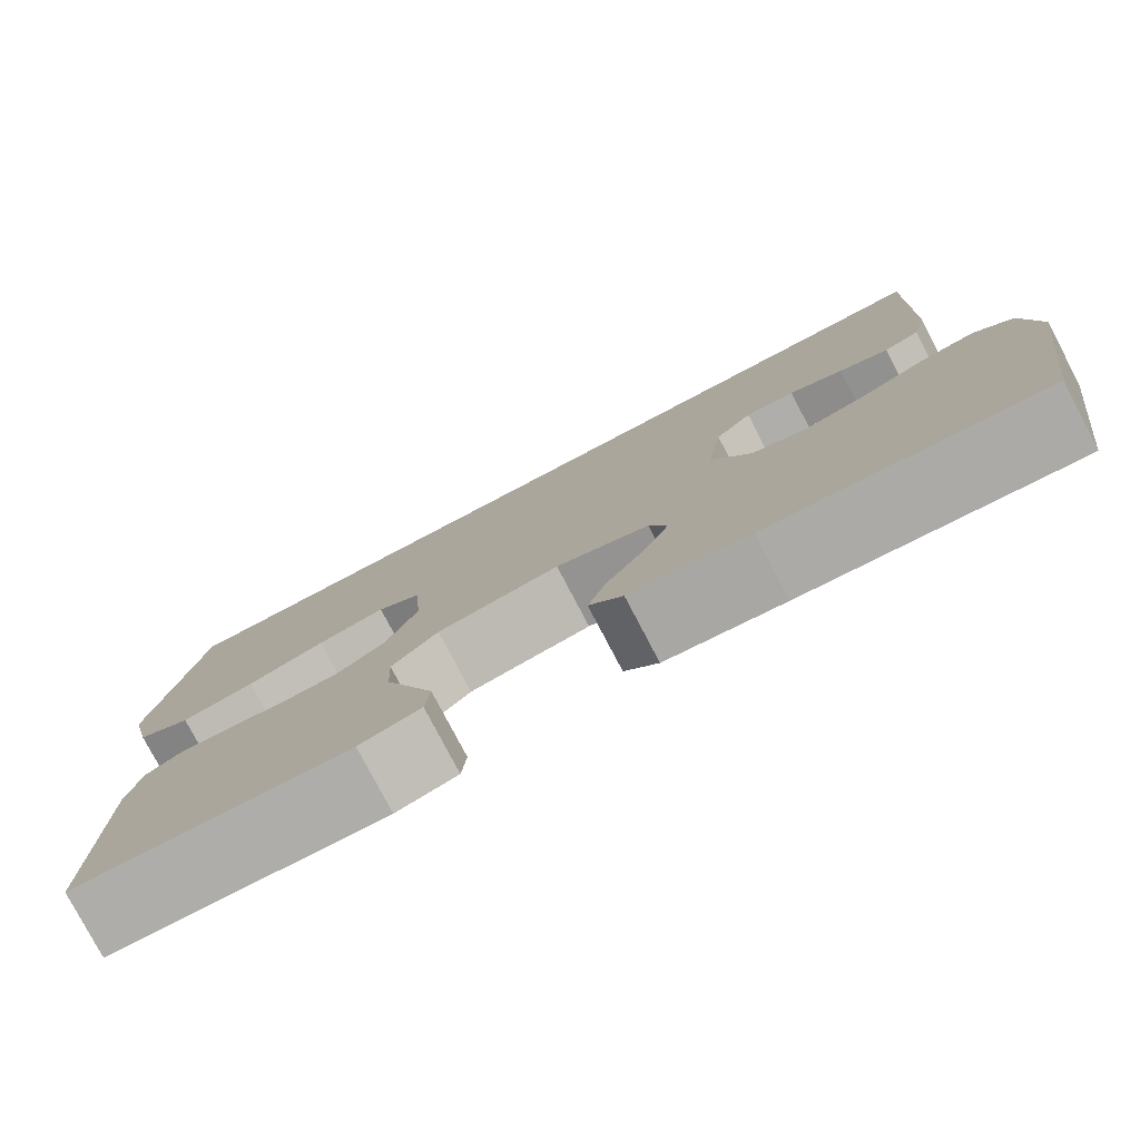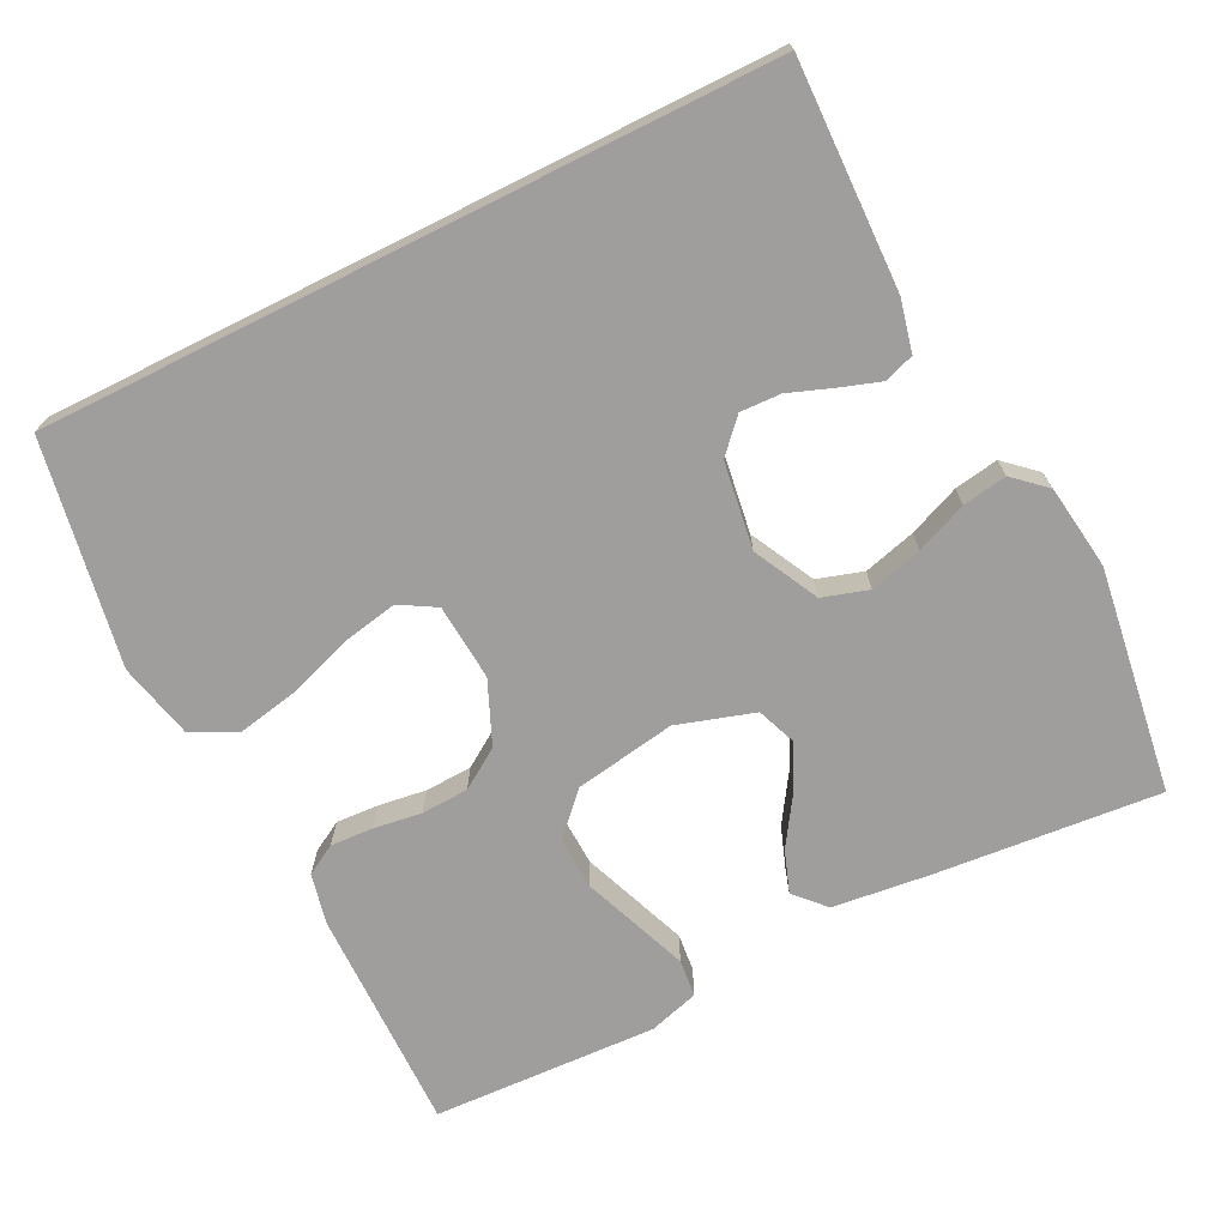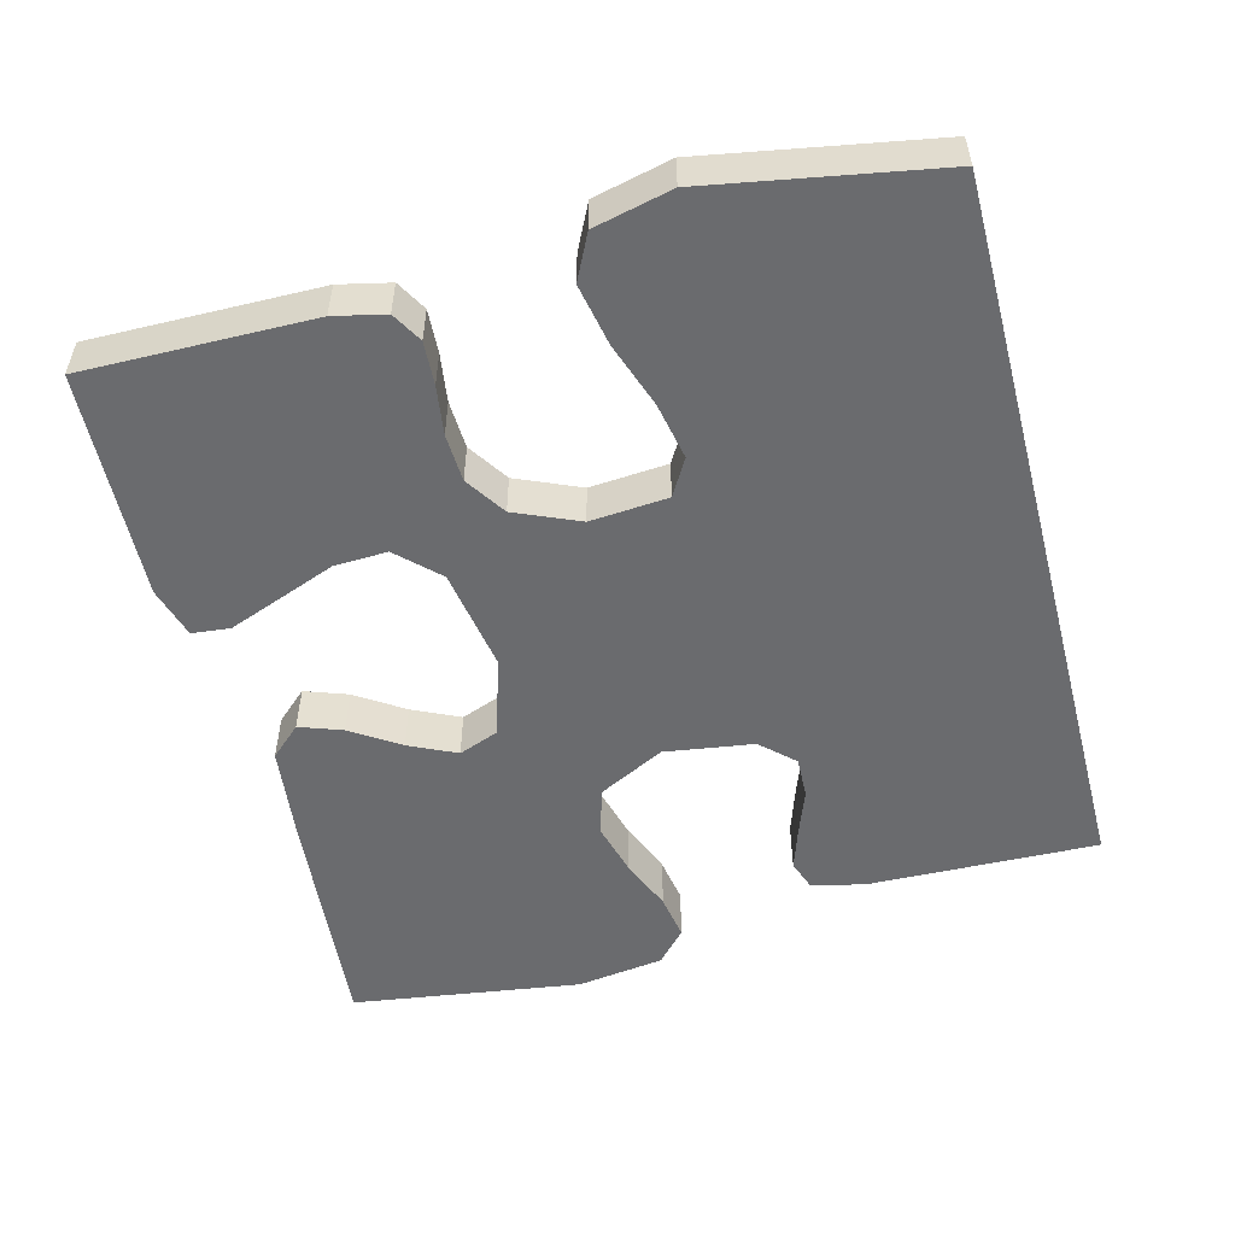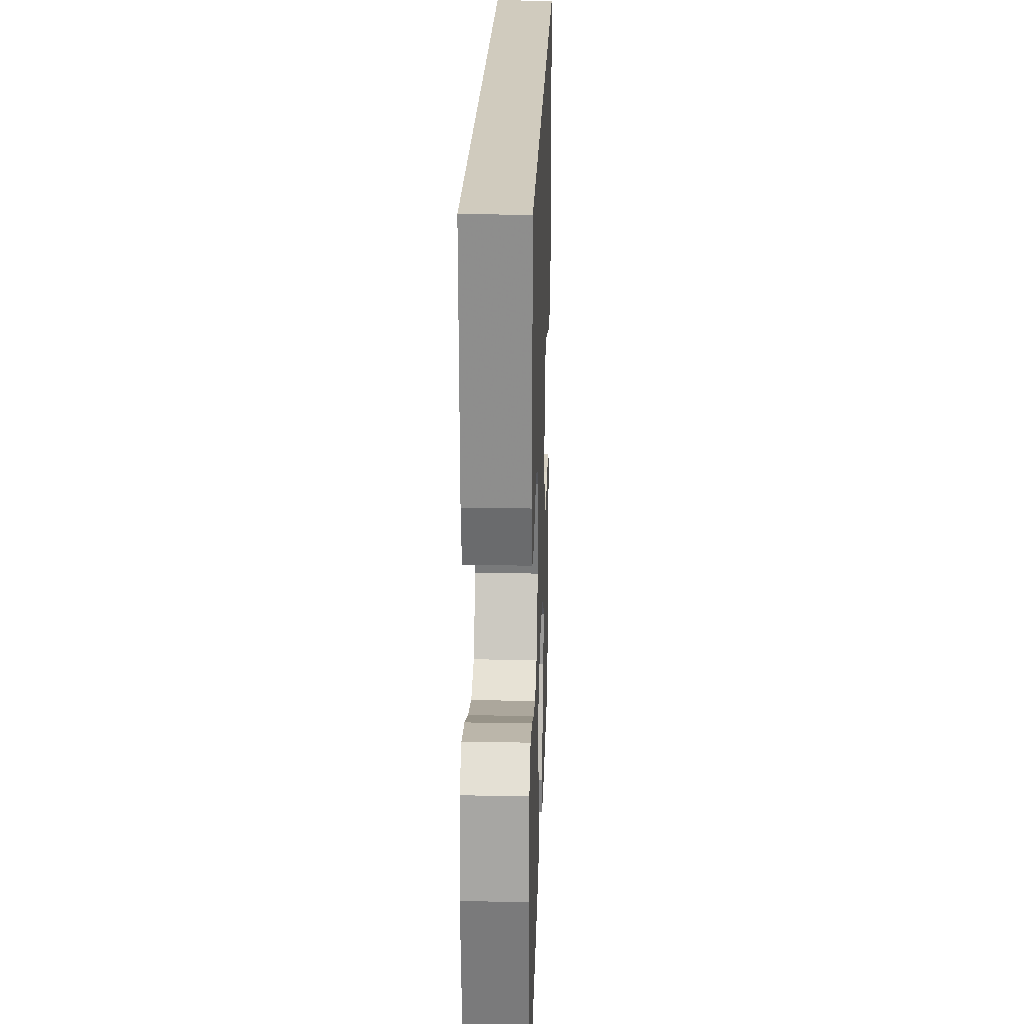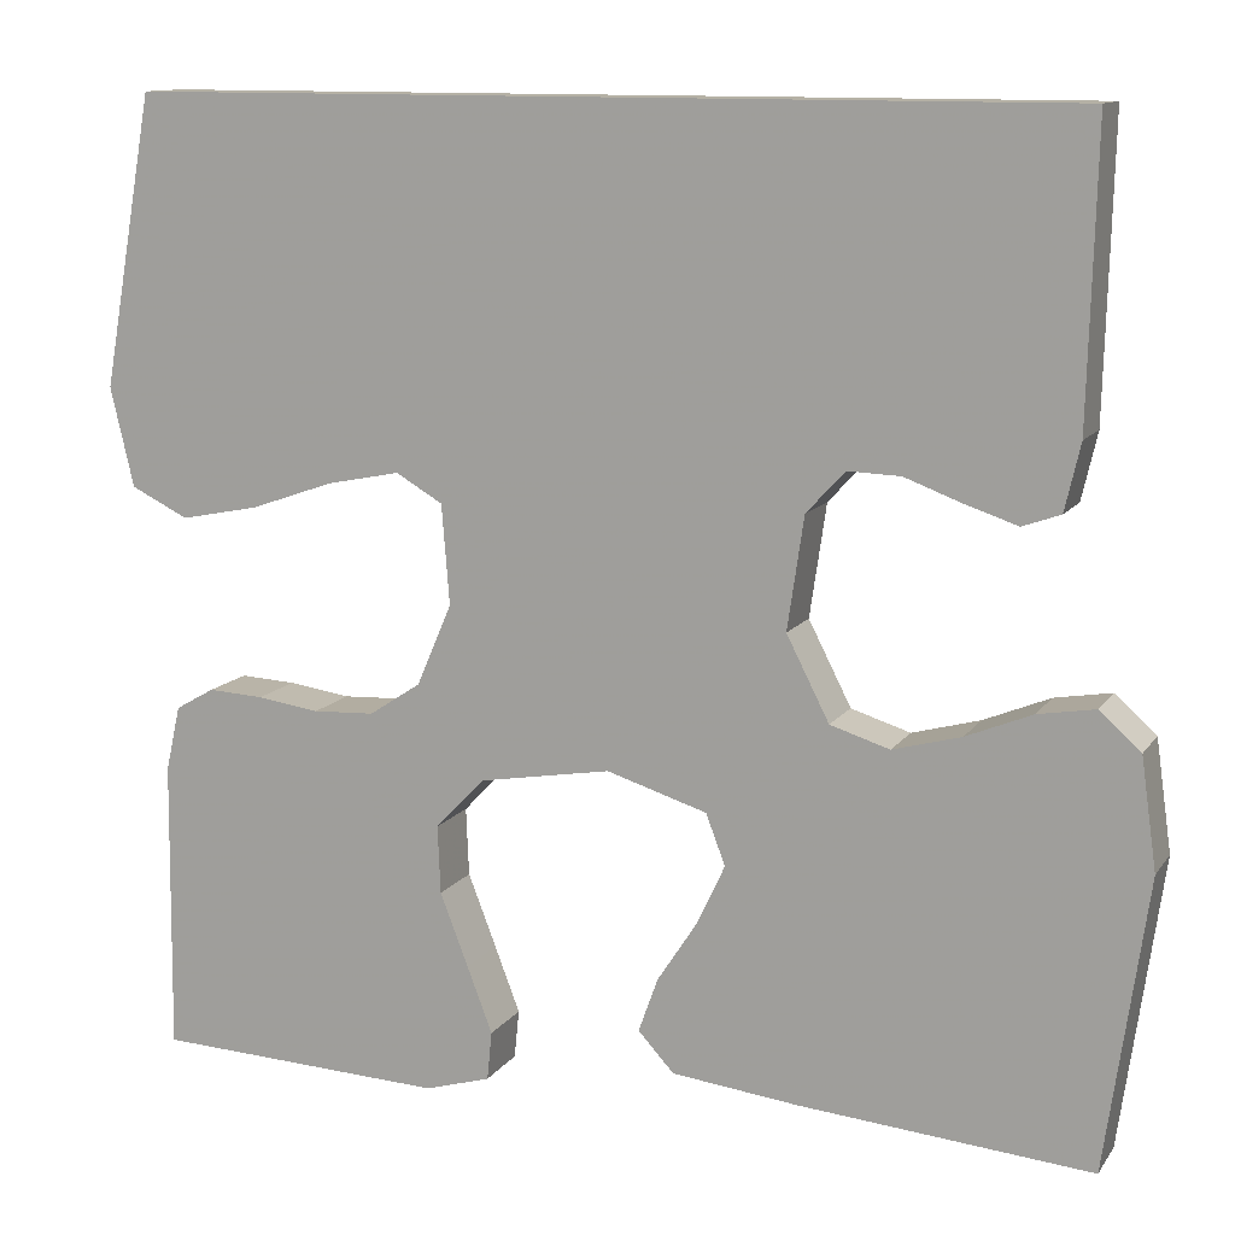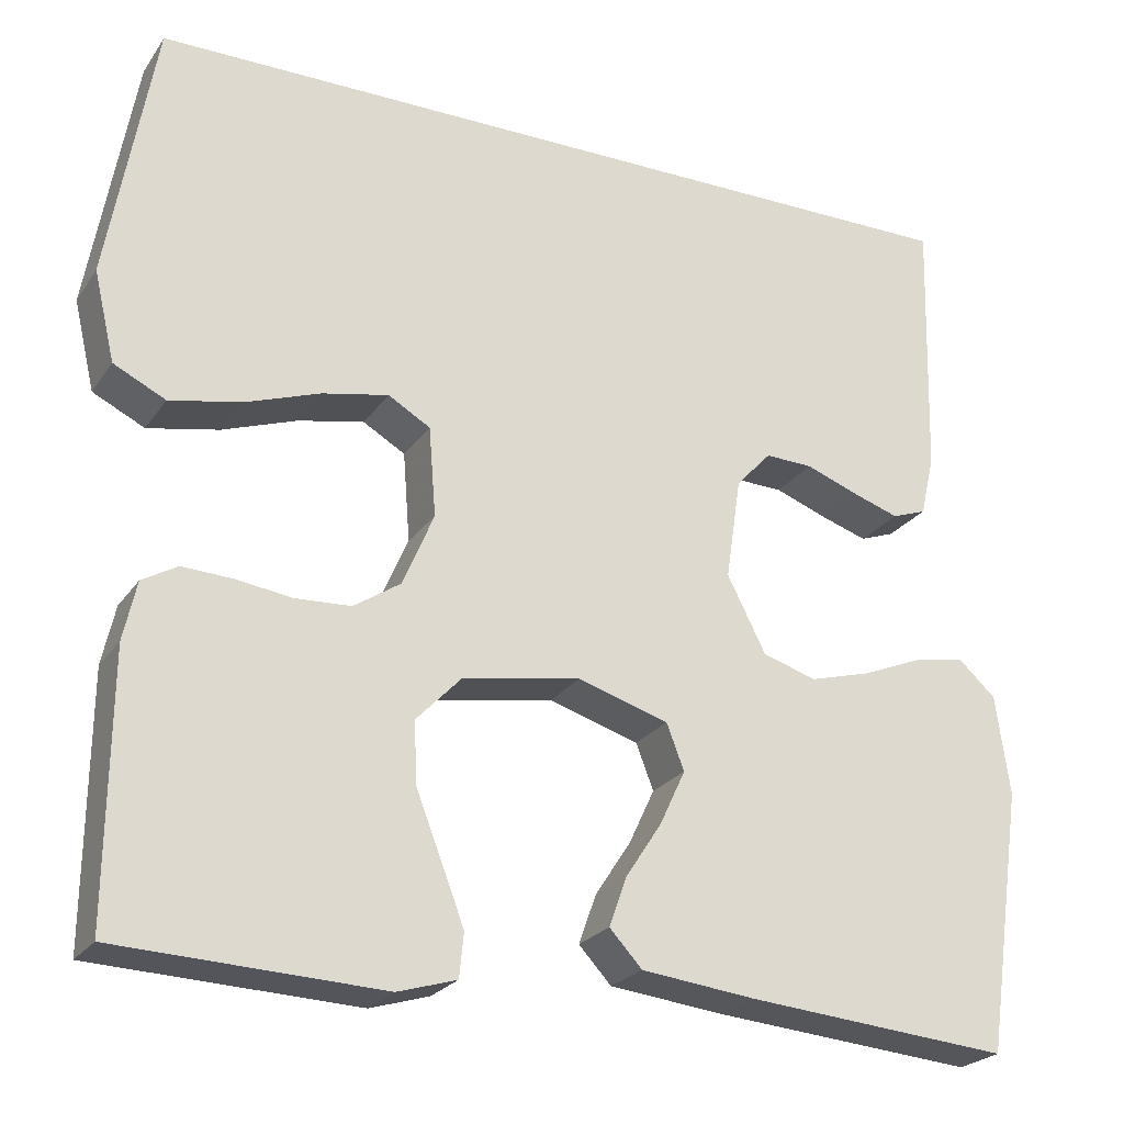
<metadata>
{"format":"obj","ext":"obj","renderer":"f3d","projection":"perspective","resolution":1024,"background":"white","views":[{"elev":-78.9,"azim":27.7,"up":"+Z"},{"elev":-70.9,"azim":26.5,"up":"+Y"},{"elev":-53.4,"azim":-75.4,"up":"+Y"},{"elev":23.5,"azim":91.9,"up":"+Z"},{"elev":11.9,"azim":21.5,"up":"+Z"},{"elev":-23.9,"azim":-26.0,"up":"+Z"}]}
</metadata>
<code>
v -0.5 0.07 -0.5
v -0.497 0.07 -0.2
v -0.482 0.07 -0.133
v -0.442 0.07 -0.11
v -0.385 0.07 -0.113
v -0.321 0.07 -0.122
v -0.258 0.07 -0.119
v -0.205 0.07 -0.084
v -0.169 0.07 0
v -0.177 0.07 0.102
v -0.225 0.07 0.13
v -0.3 0.07 0.115
v -0.386 0.07 0.085
v -0.467 0.07 0.069
v -0.526 0.07 0.098
v -0.55 0.07 0.2
v -0.497 0.07 0.5
v 0.47 0.07 0.5
v 0.462 0.07 0.2
v 0.446 0.07 0.131
v 0.407 0.07 0.117
v 0.353 0.07 0.135
v 0.294 0.07 0.157
v 0.24 0.07 0.159
v 0.2 0.07 0.116
v 0.183 0.07 0
v 0.227 0.07 -0.086
v 0.288 0.07 -0.105
v 0.358 0.07 -0.086
v 0.426 0.07 -0.058
v 0.485 0.07 -0.048
v 0.527 0.07 -0.086
v 0.543 0.07 -0.2
v 0.5 0.07 -0.5
v 0.2 0.07 -0.474
v 0.07 0.07 -0.459
v 0.033 0.07 -0.419
v 0.053 0.07 -0.363
v 0.094 0.07 -0.3
v 0.123 0.07 -0.238
v 0.103 0.07 -0.186
v 0 0.07 -0.154
v -0.135 0.07 -0.177
v -0.186 0.07 -0.23
v -0.183 0.07 -0.3
v -0.154 0.07 -0.375
v -0.128 0.07 -0.443
v -0.133 0.07 -0.493
v -0.2 0.07 -0.513
v -0.5 0 -0.5
v -0.497 0 -0.2
v -0.482 0 -0.133
v -0.442 0 -0.11
v -0.385 0 -0.113
v -0.321 0 -0.122
v -0.258 0 -0.119
v -0.205 0 -0.084
v -0.169 0 0
v -0.177 0 0.102
v -0.225 0 0.13
v -0.3 0 0.115
v -0.386 0 0.085
v -0.467 0 0.069
v -0.526 0 0.098
v -0.55 0 0.2
v -0.497 0 0.5
v 0.47 0 0.5
v 0.462 0 0.2
v 0.446 0 0.131
v 0.407 0 0.117
v 0.353 0 0.135
v 0.294 0 0.157
v 0.24 0 0.159
v 0.2 0 0.116
v 0.183 0 0
v 0.227 0 -0.086
v 0.288 0 -0.105
v 0.358 0 -0.086
v 0.426 0 -0.058
v 0.485 0 -0.048
v 0.527 0 -0.086
v 0.543 0 -0.2
v 0.5 0 -0.5
v 0.2 0 -0.474
v 0.07 0 -0.459
v 0.033 0 -0.419
v 0.053 0 -0.363
v 0.094 0 -0.3
v 0.123 0 -0.238
v 0.103 0 -0.186
v 0 0 -0.154
v -0.135 0 -0.177
v -0.186 0 -0.23
v -0.183 0 -0.3
v -0.154 0 -0.375
v -0.128 0 -0.443
v -0.133 0 -0.493
v -0.2 0 -0.513
f 4 5 6
f 3 4 6
f 2 3 6
f 1 2 6
f 49 1 6
f 48 49 6
f 47 48 6
f 46 47 6
f 45 46 6
f 44 45 6 7
f 43 44 7 8
f 42 43 8 9
f 41 42 9 10
f 37 38 39
f 36 37 39
f 35 36 39
f 34 35 39
f 33 34 39
f 32 33 39
f 31 32 39
f 30 31 39
f 29 30 39
f 28 29 39 40
f 27 28 40 41
f 21 22 23
f 20 21 23
f 19 20 23
f 18 19 23
f 17 18 23
f 17 23 24
f 15 16 17
f 14 15 17
f 13 14 17
f 12 13 17
f 11 12 17
f 17 24 25
f 11 17 25
f 10 11 25
f 26 27 41 10
f 10 25 26
f 55 54 53
f 55 53 52
f 55 52 51
f 55 51 50
f 55 50 98
f 55 98 97
f 55 97 96
f 55 96 95
f 55 95 94
f 56 55 94 93
f 57 56 93 92
f 58 57 92 91
f 59 58 91 90
f 88 87 86
f 88 86 85
f 88 85 84
f 88 84 83
f 88 83 82
f 88 82 81
f 88 81 80
f 88 80 79
f 88 79 78
f 89 88 78 77
f 90 89 77 76
f 72 71 70
f 72 70 69
f 72 69 68
f 72 68 67
f 72 67 66
f 73 72 66
f 66 65 64
f 66 64 63
f 66 63 62
f 66 62 61
f 66 61 60
f 74 73 66
f 74 66 60
f 74 60 59
f 59 90 76 75
f 75 74 59
f 1 50 51 2
f 2 51 52 3
f 3 52 53 4
f 4 53 54 5
f 5 54 55 6
f 6 55 56 7
f 7 56 57 8
f 8 57 58 9
f 9 58 59 10
f 10 59 60 11
f 11 60 61 12
f 12 61 62 13
f 13 62 63 14
f 14 63 64 15
f 15 64 65 16
f 16 65 66 17
f 17 66 67 18
f 18 67 68 19
f 19 68 69 20
f 20 69 70 21
f 21 70 71 22
f 22 71 72 23
f 23 72 73 24
f 24 73 74 25
f 25 74 75 26
f 26 75 76 27
f 27 76 77 28
f 28 77 78 29
f 29 78 79 30
f 30 79 80 31
f 31 80 81 32
f 32 81 82 33
f 33 82 83 34
f 34 83 84 35
f 35 84 85 36
f 36 85 86 37
f 37 86 87 38
f 38 87 88 39
f 39 88 89 40
f 40 89 90 41
f 41 90 91 42
f 42 91 92 43
f 43 92 93 44
f 44 93 94 45
f 45 94 95 46
f 46 95 96 47
f 47 96 97 48
f 48 97 98 49
f 49 98 50 1

</code>
